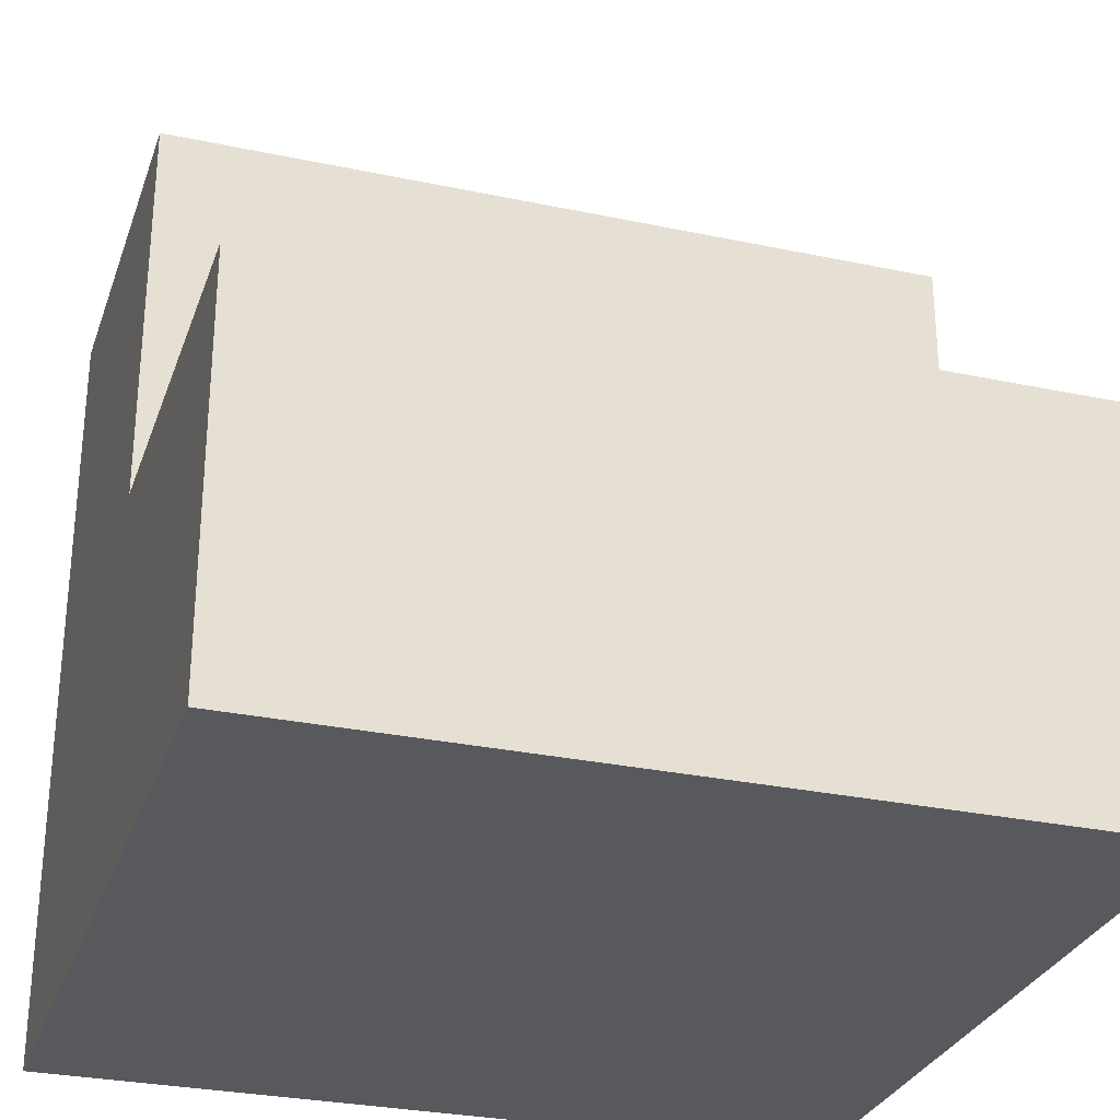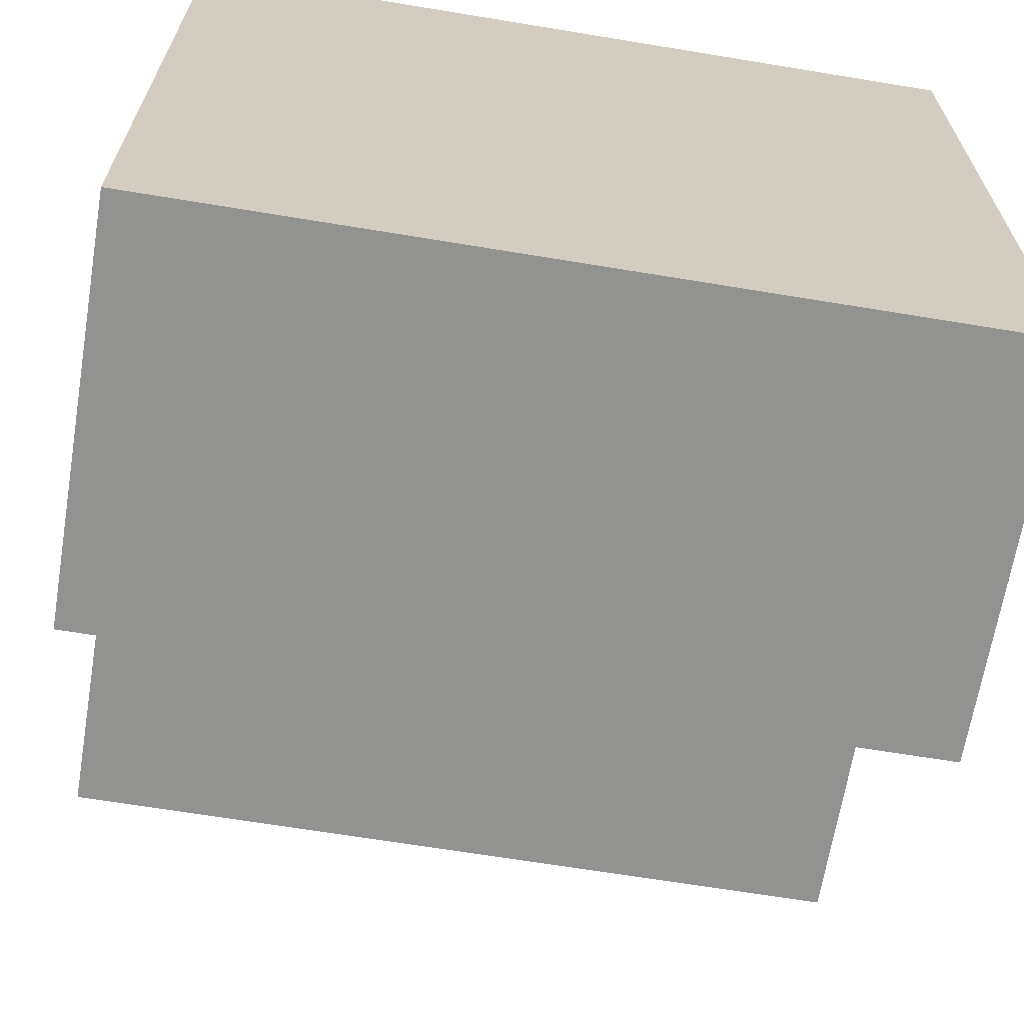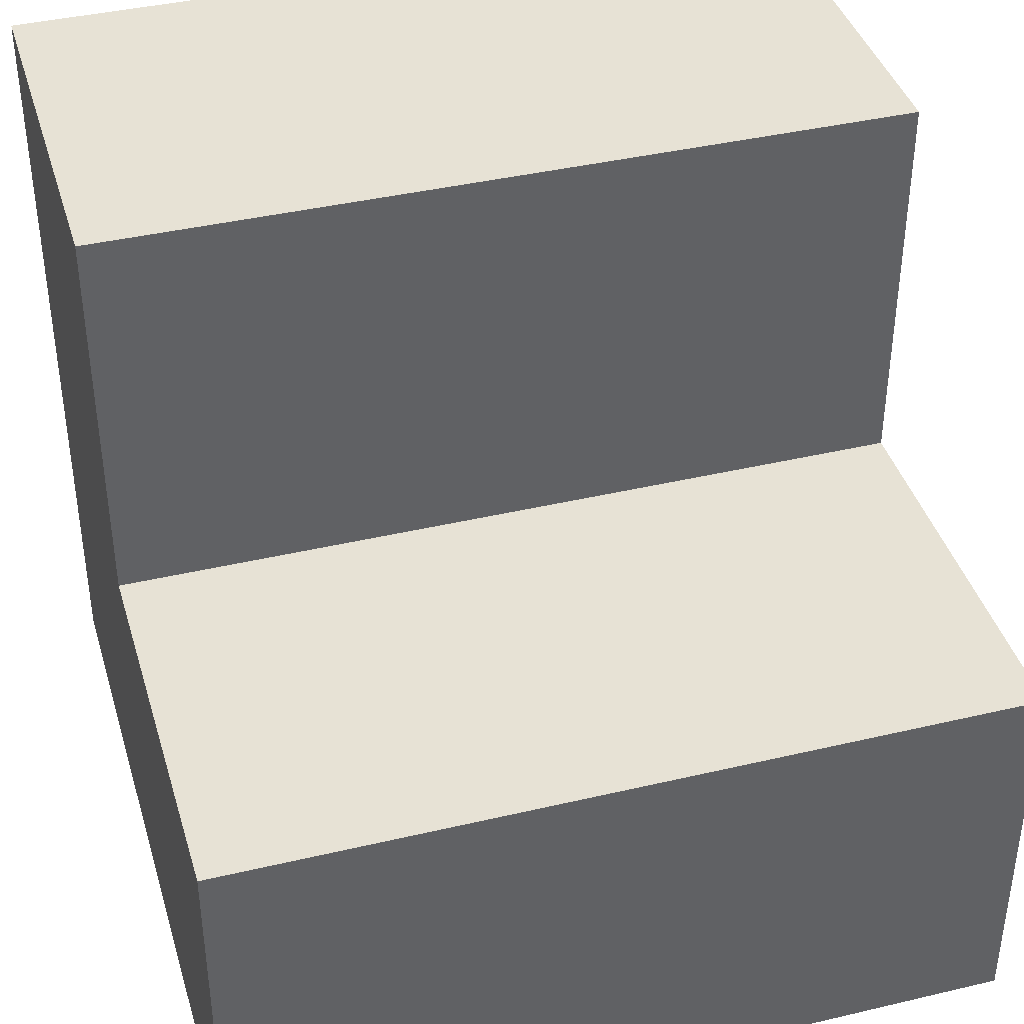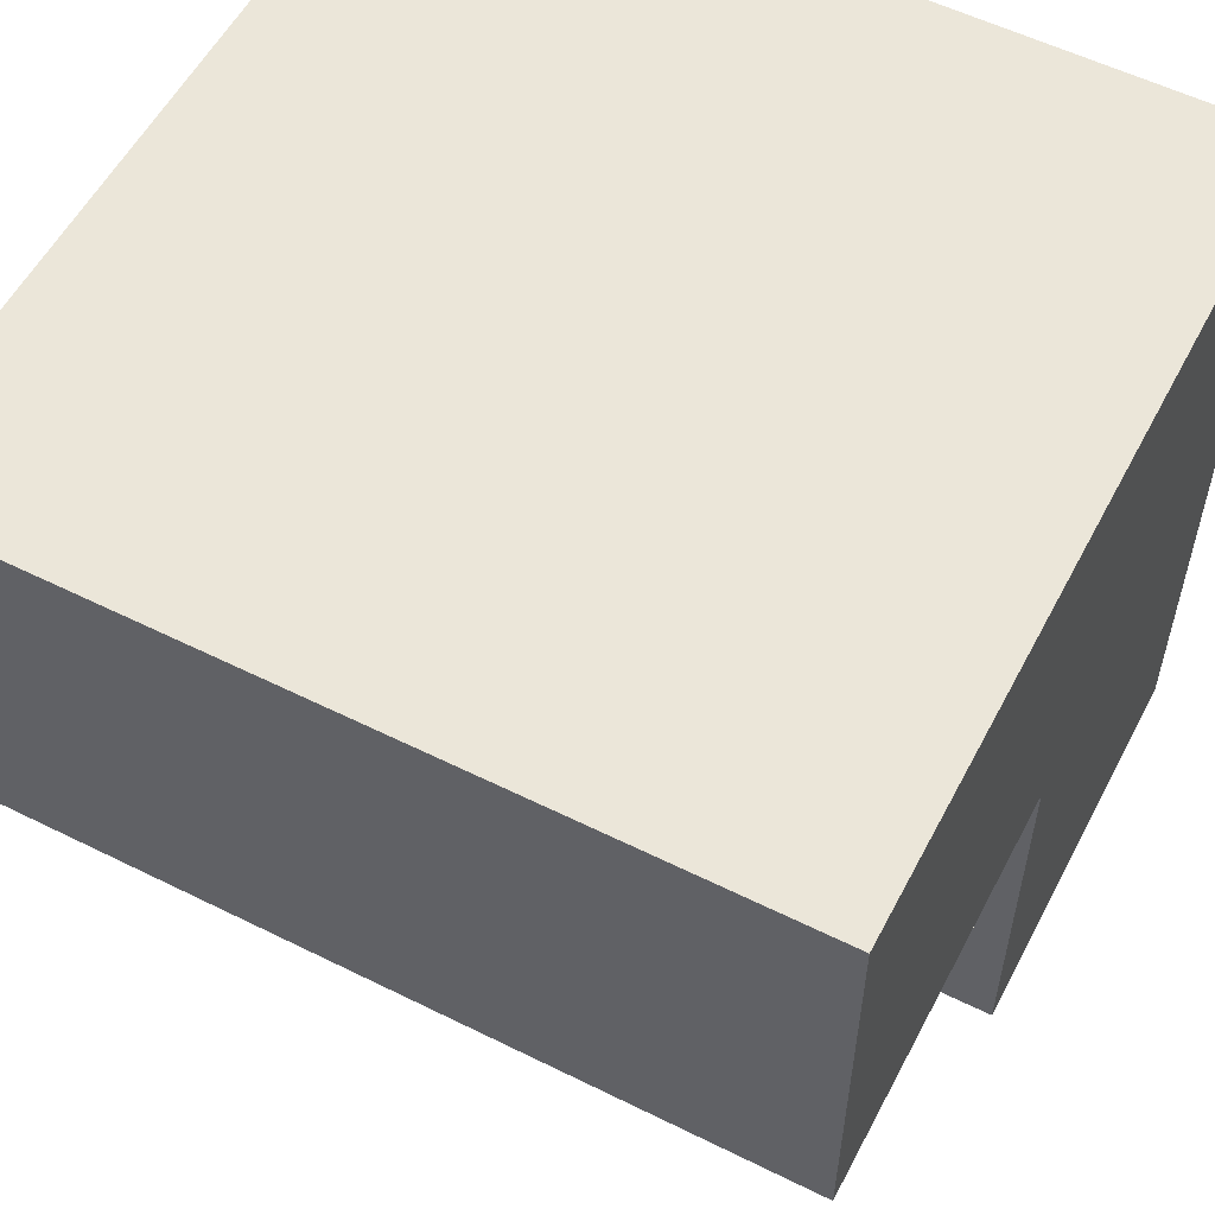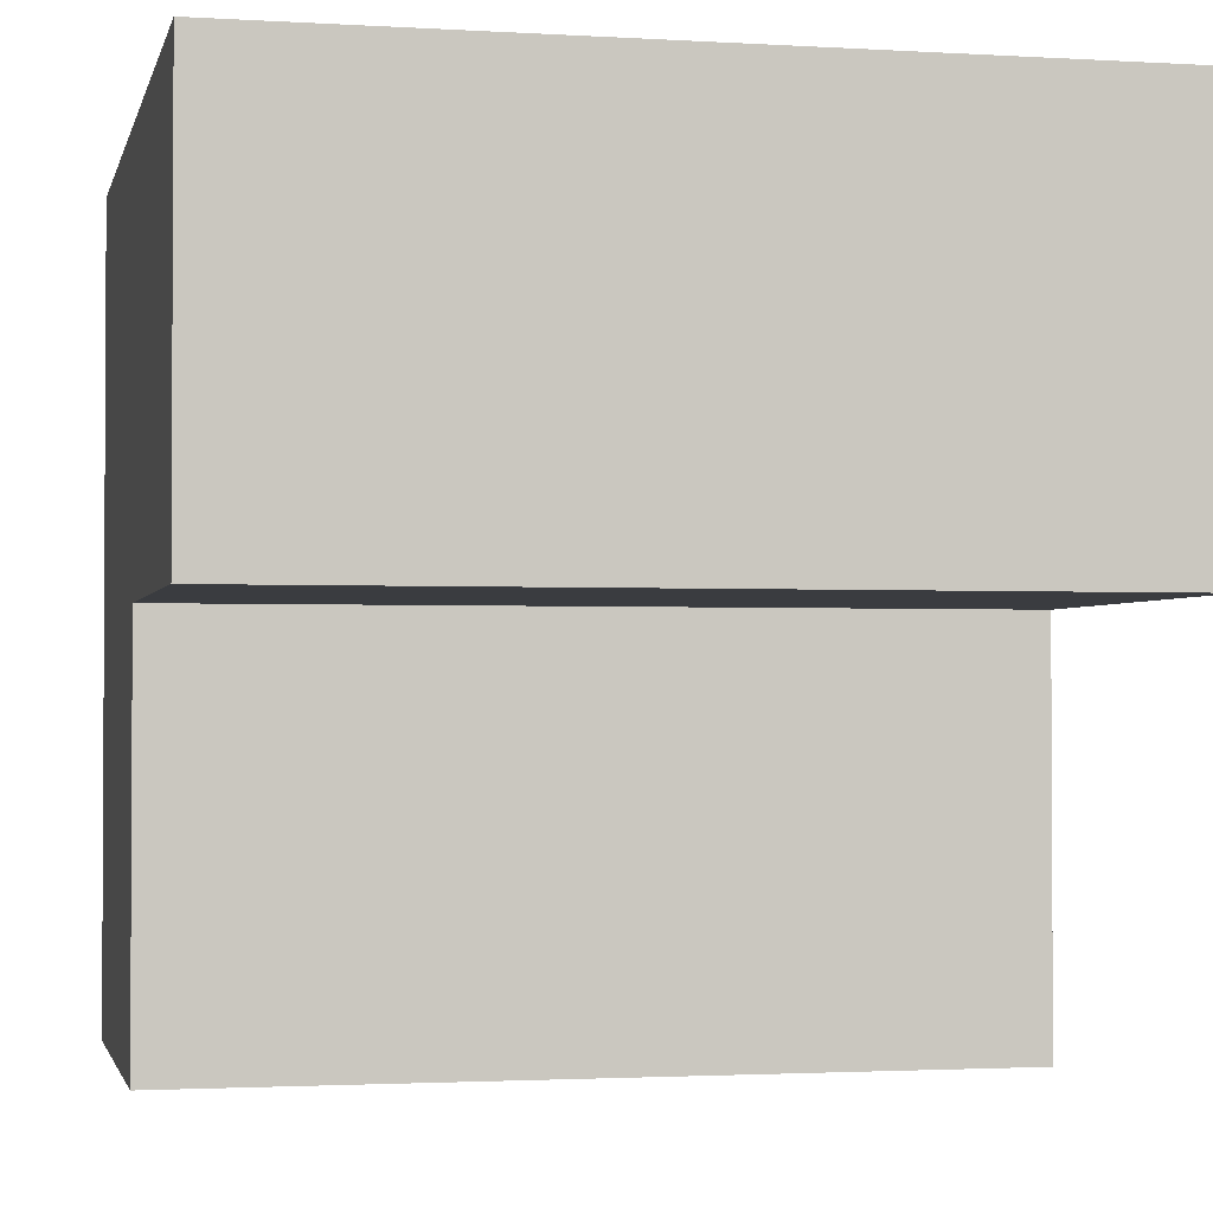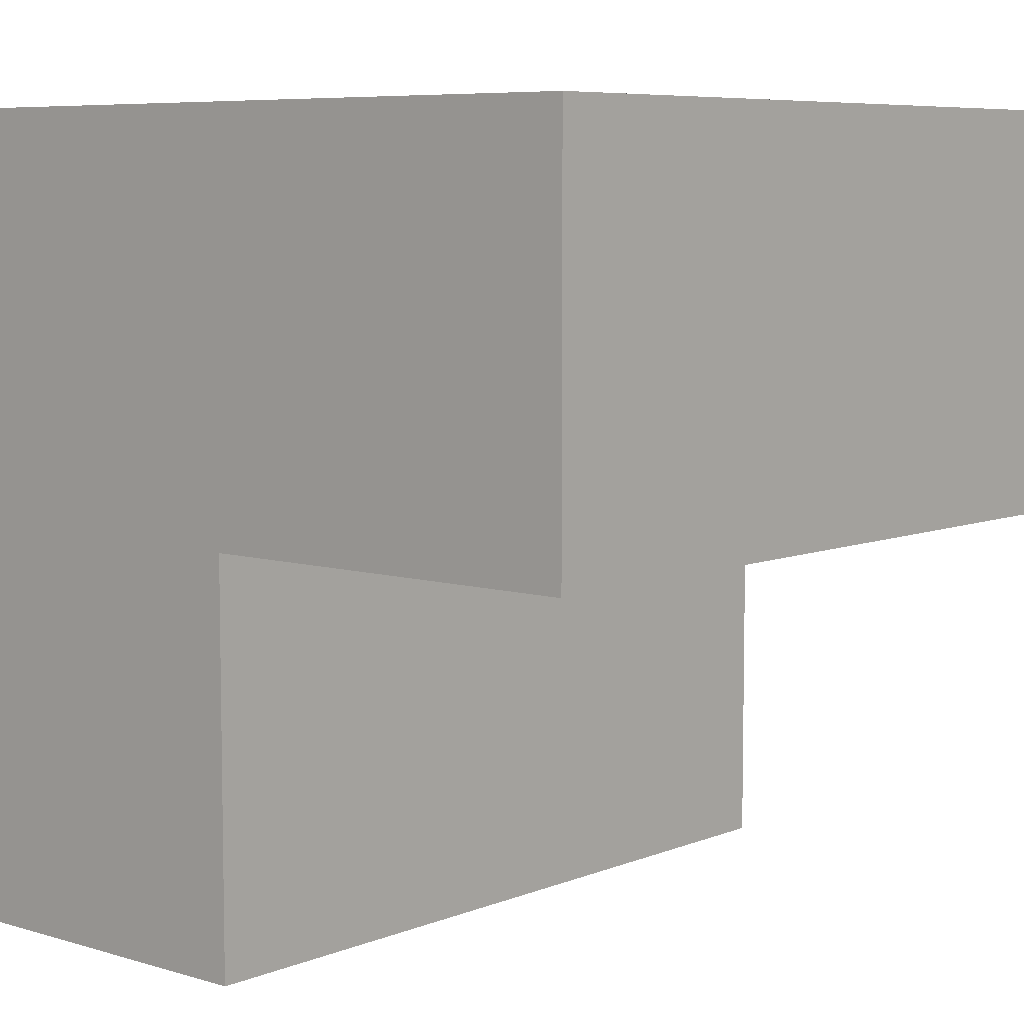
<metadata>
{"format":"obj","ext":"obj","renderer":"f3d","projection":"perspective","resolution":1024,"background":"white","views":[{"elev":-29.3,"azim":162.6,"up":"+Y"},{"elev":-66.3,"azim":-9.4,"up":"+Z"},{"elev":40.2,"azim":163.8,"up":"+Y"},{"elev":56.1,"azim":-152.5,"up":"+Z"},{"elev":-1.9,"azim":167.6,"up":"+Z"},{"elev":7.0,"azim":131.0,"up":"+Z"}]}
</metadata>
<code>
g default
v 0.5 0 0.5
v 0.5 0 -0.5
v 0.5 1 0.5
v -0.5 1 0.5
v -0.5 0 0.5
v -0.5 0 -0.5
v 0.5 0.5 0
v 0.5 0 0
v 0.5 0.5 -0.5
v 0.5 1 0
v 0.5 0.5 0.5
v 0 1 0
v -0.5 1 0
v 0 1 0.5
v -0.5 0.5 0
v -0.5 0.5 -0.5
v -0.5 0 0
v -0.5 0.5 0.5
v 0 0 -0.5
v 0 0 0.5
v 0 0.5 -0.5
g pCube1
f 9 2 21
f 2 19 21
f 21 19 16
f 19 6 16
f 10 3 7
f 3 11 7
f 11 1 7
f 1 8 7
f 7 8 9
f 8 2 9
f 13 4 12
f 4 14 12
f 12 14 10
f 14 3 10
f 16 6 15
f 6 17 15
f 17 5 15
f 5 18 15
f 15 18 13
f 18 4 13
f 2 8 19
f 1 20 8
f 8 20 19
f 19 20 6
f 6 20 17
f 20 5 17
f 4 18 14
f 5 20 18
f 18 20 14
f 14 20 3
f 3 20 11
f 20 1 11
f 10 7 13
f 13 7 15
f 7 9 15
f 15 9 16

</code>
